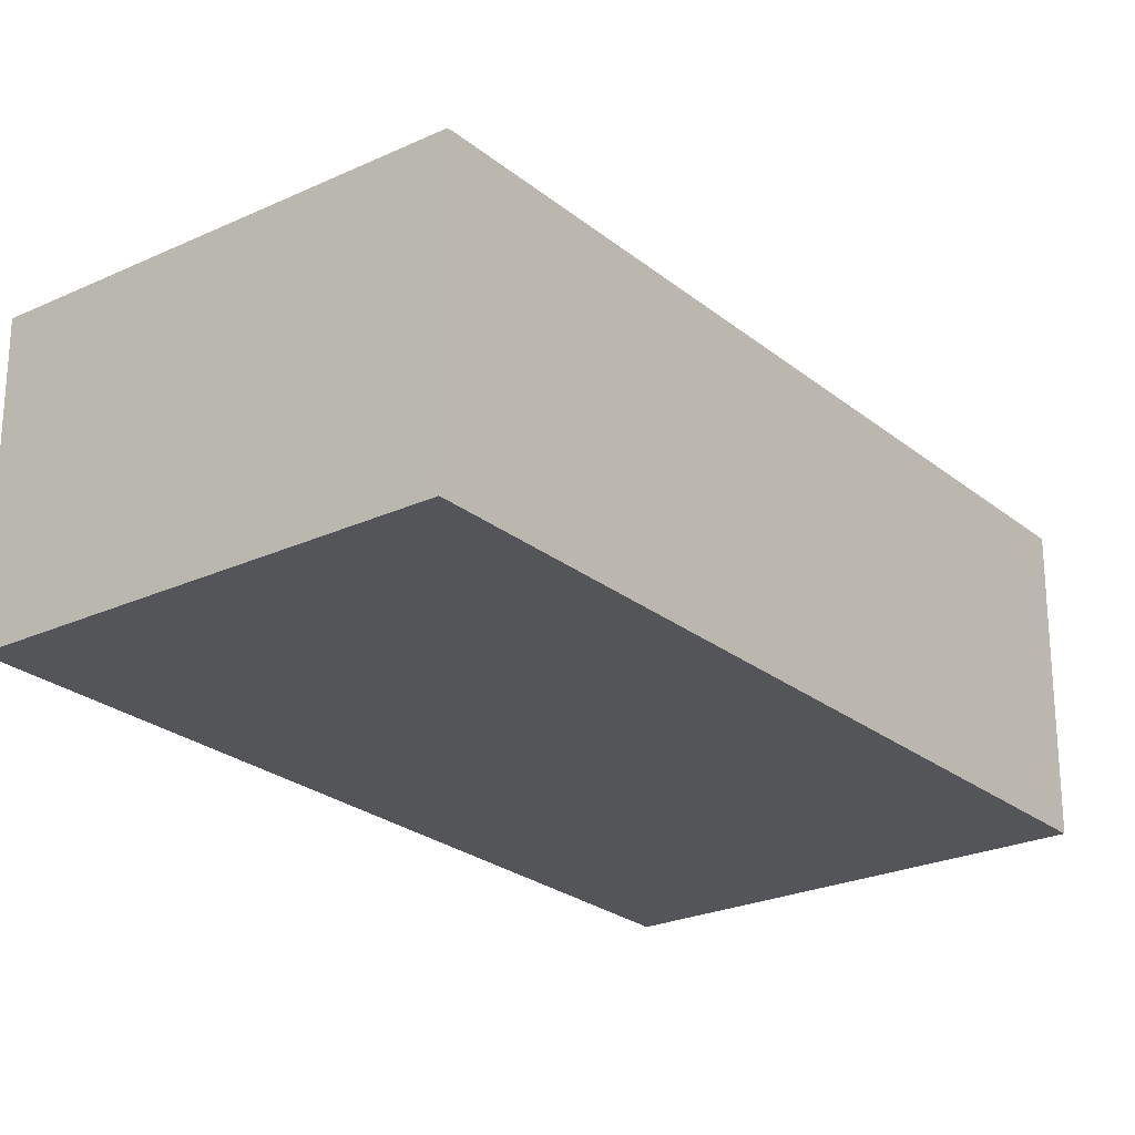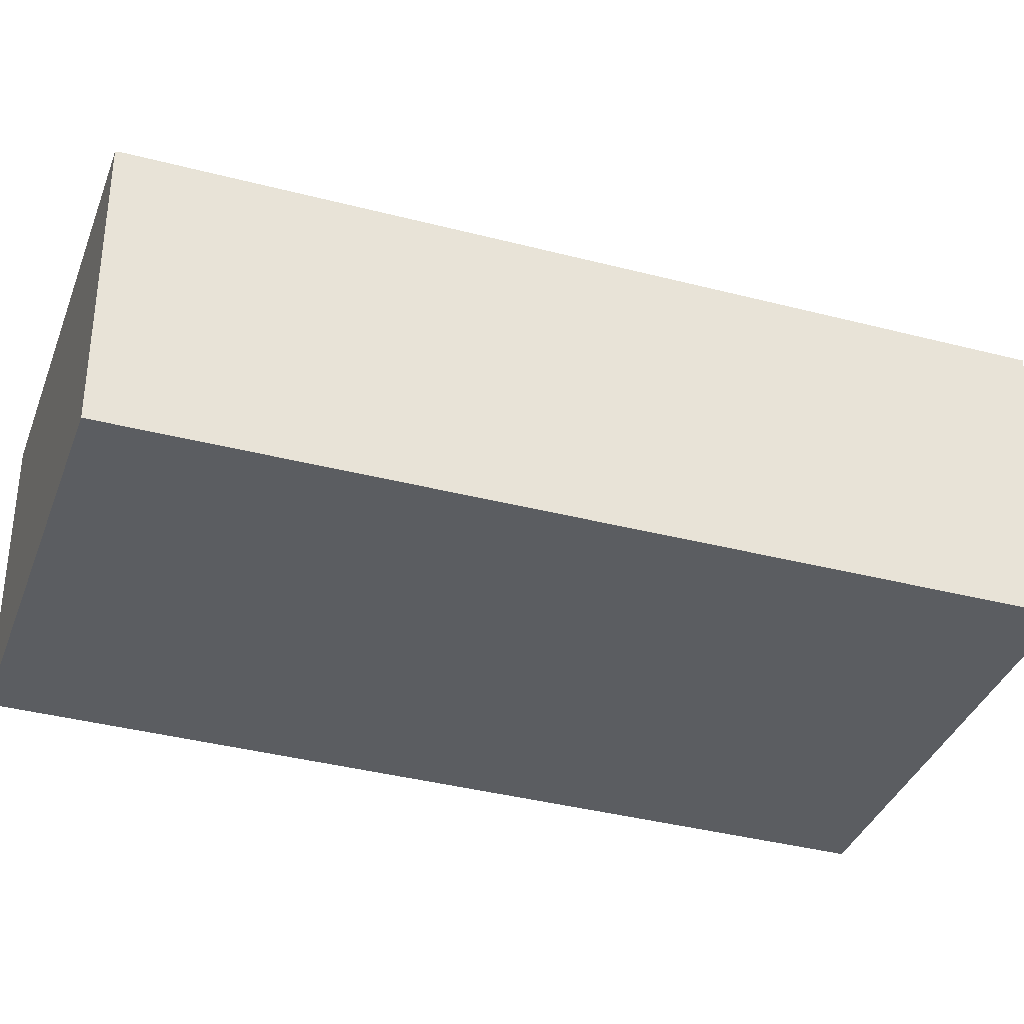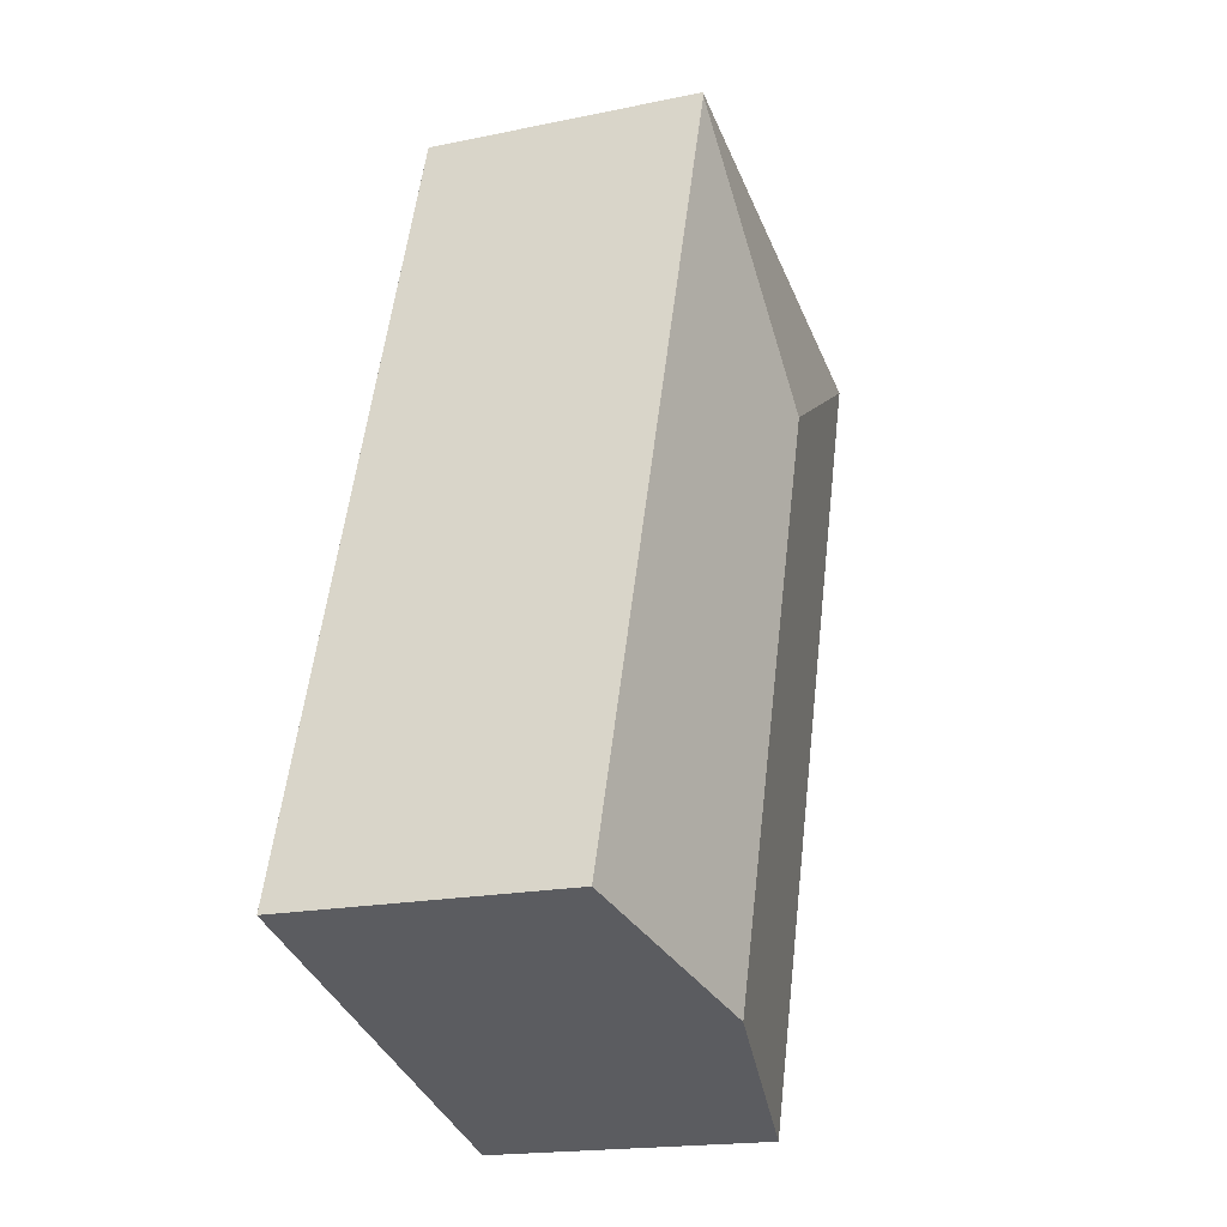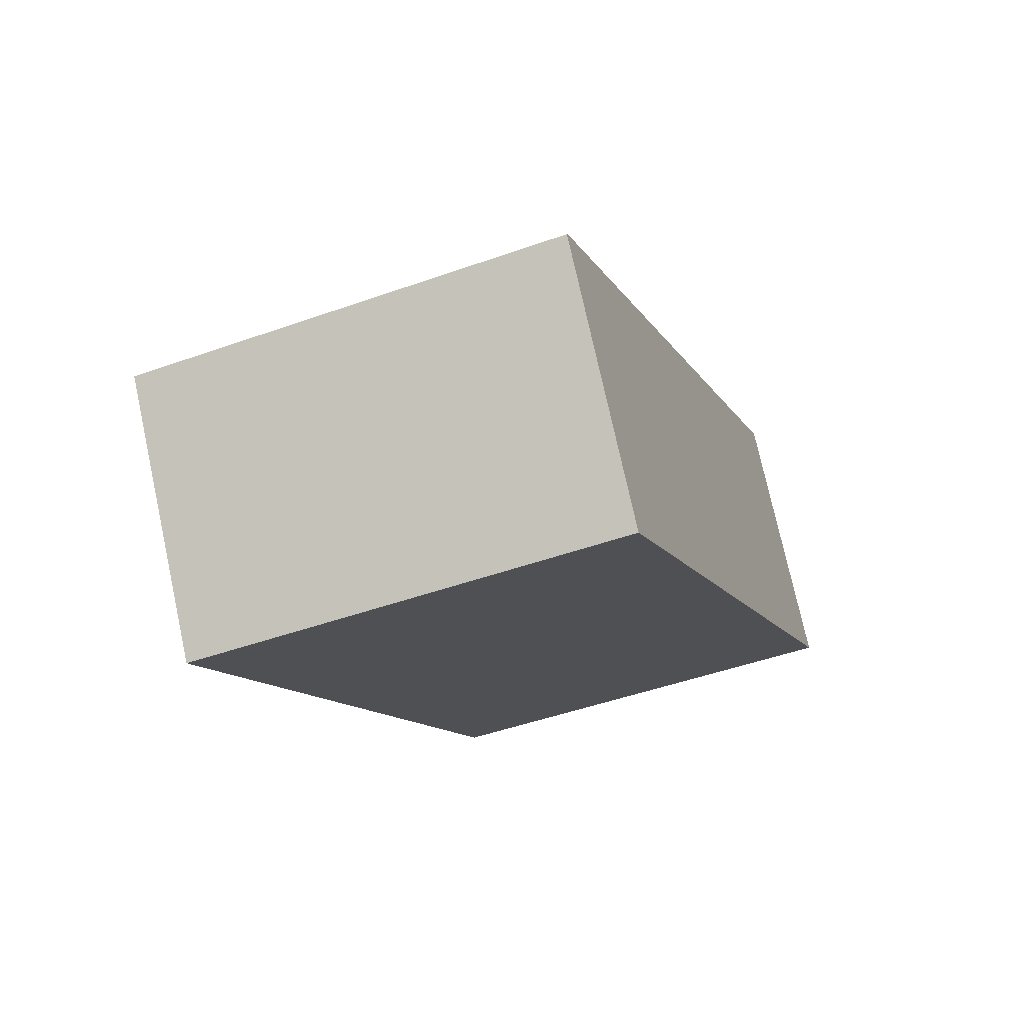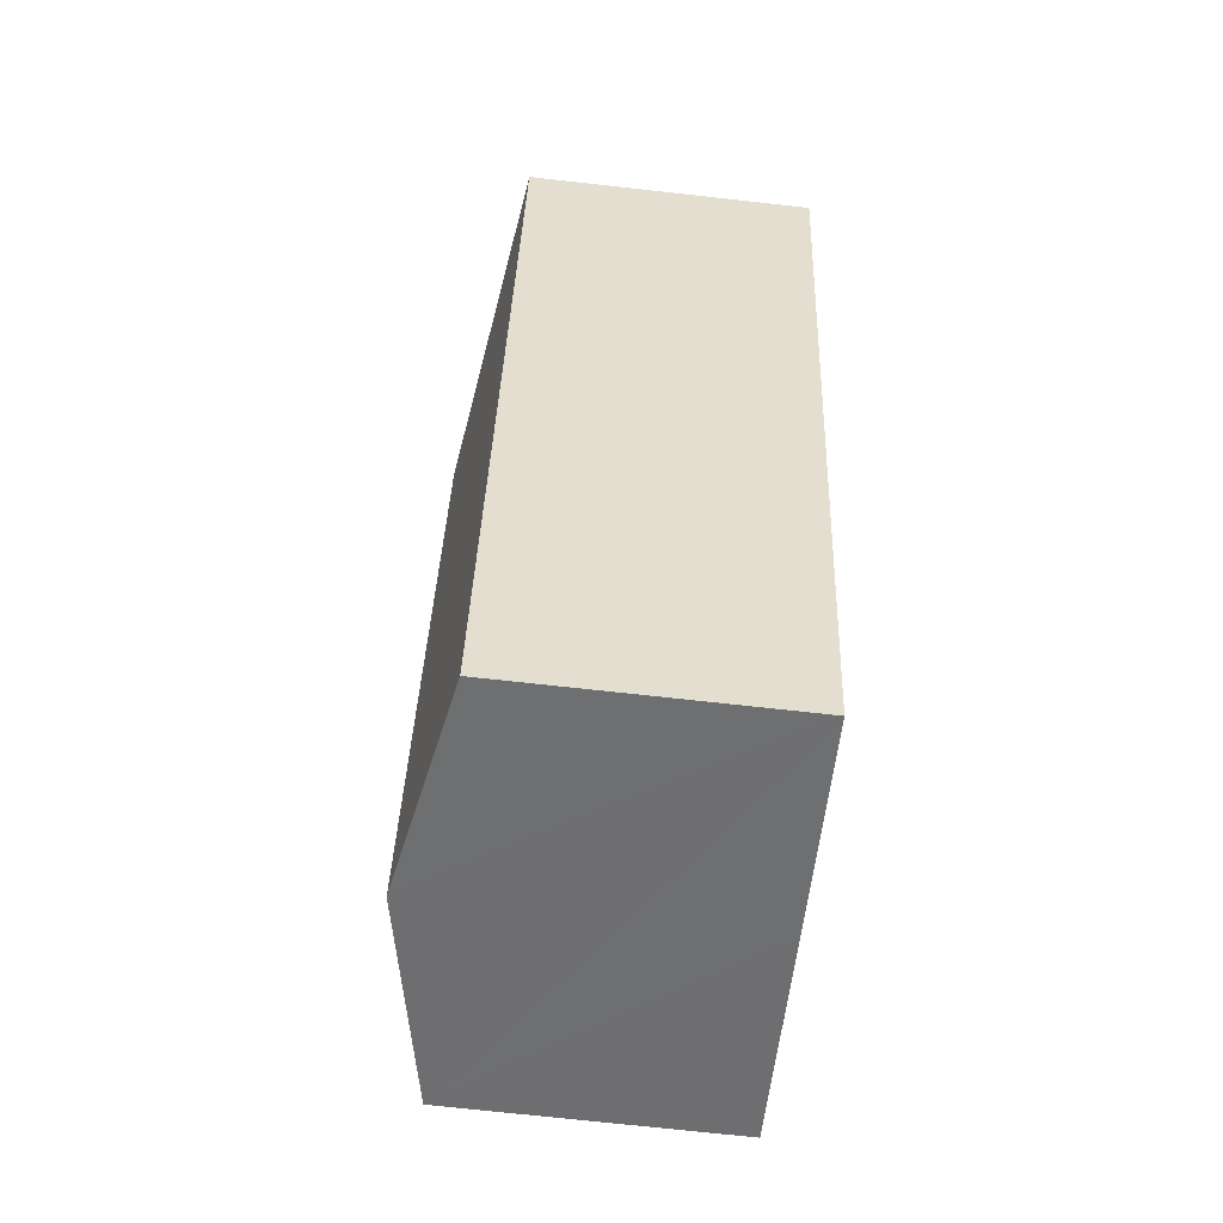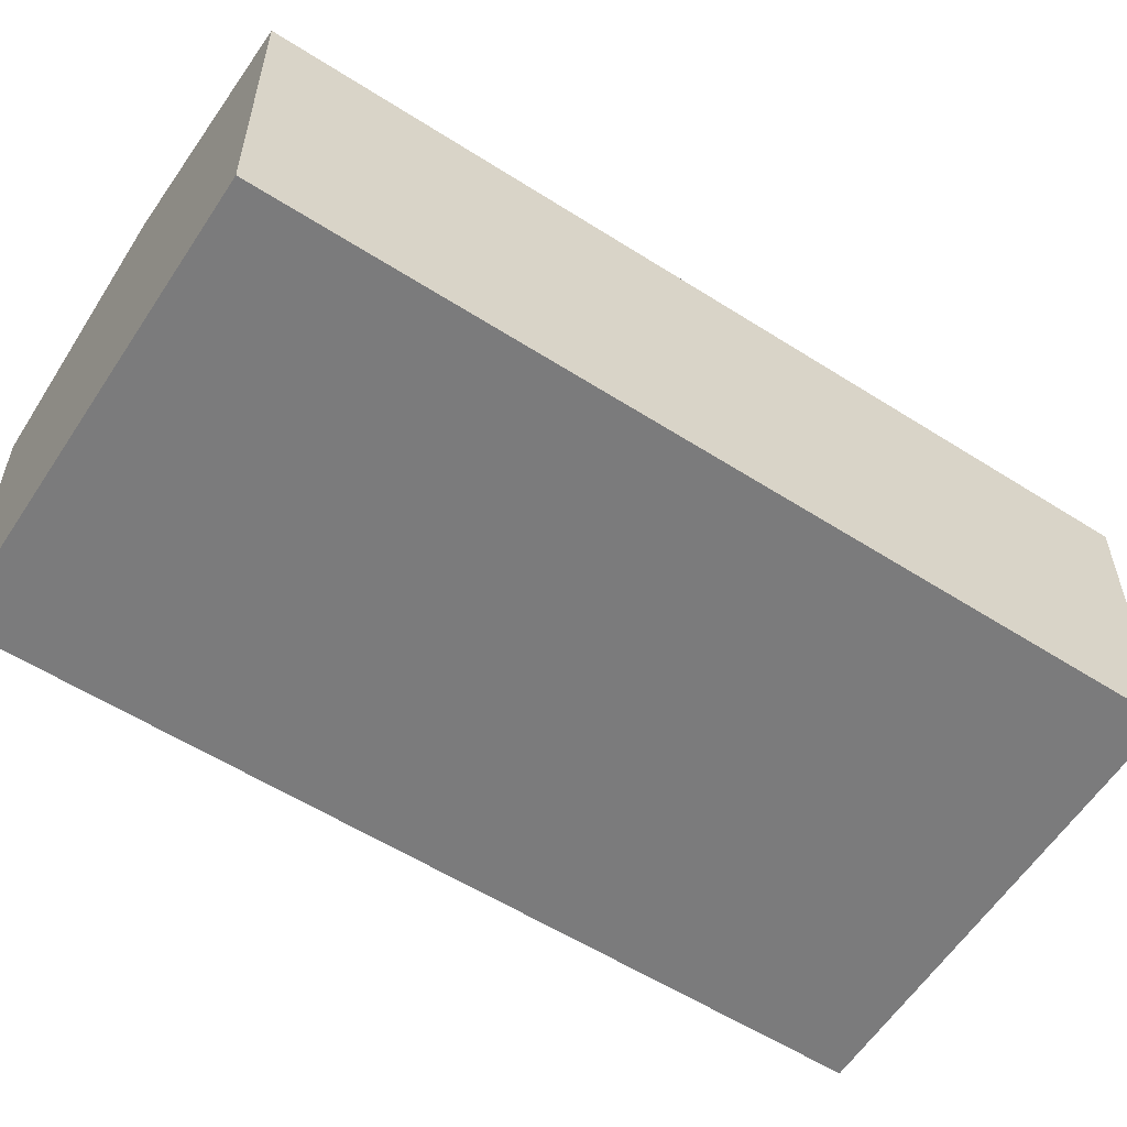
<metadata>
{"format":"obj","ext":"obj","renderer":"f3d","projection":"perspective","resolution":1024,"background":"white","views":[{"elev":-24.4,"azim":19.3,"up":"+Y"},{"elev":-36.2,"azim":53.1,"up":"+Y"},{"elev":-18.4,"azim":111.9,"up":"+Z"},{"elev":75.3,"azim":-12.3,"up":"+Z"},{"elev":-72.7,"azim":-96.3,"up":"+Z"},{"elev":-58.5,"azim":-141.0,"up":"+Y"}]}
</metadata>
<code>
v  2.114 2.468 -1.085
v  5.177 2.144 -5.077
v  3.546 2.468 -5.612
v  3.184 2.157 1.001
v  0 2.149 1.316e-16
v  1.941 2.149 -6.138
v  3.171 2.149 1.039
v  1.941 3.758e-16 -6.138
v  0 0 0
v  3.171 -6.362e-17 1.039
v  5.177 3.109e-16 -5.077
v  3.184 -6.129e-17 1.001
v  3.546 3.436e-16 -5.612
g defaultobject
f 1 2 3
f 2 1 4
f 5 3 6
f 3 5 1
f 7 1 5
f 1 7 4
f 8 5 6
f 5 8 9
f 9 7 5
f 7 9 10
f 7 2 4
f 2 7 10
f 2 10 11
f 11 10 12
f 3 8 6
f 8 3 2
f 8 2 13
f 13 2 11
f 8 10 9
f 10 8 12
f 12 8 11
f 11 8 13

</code>
